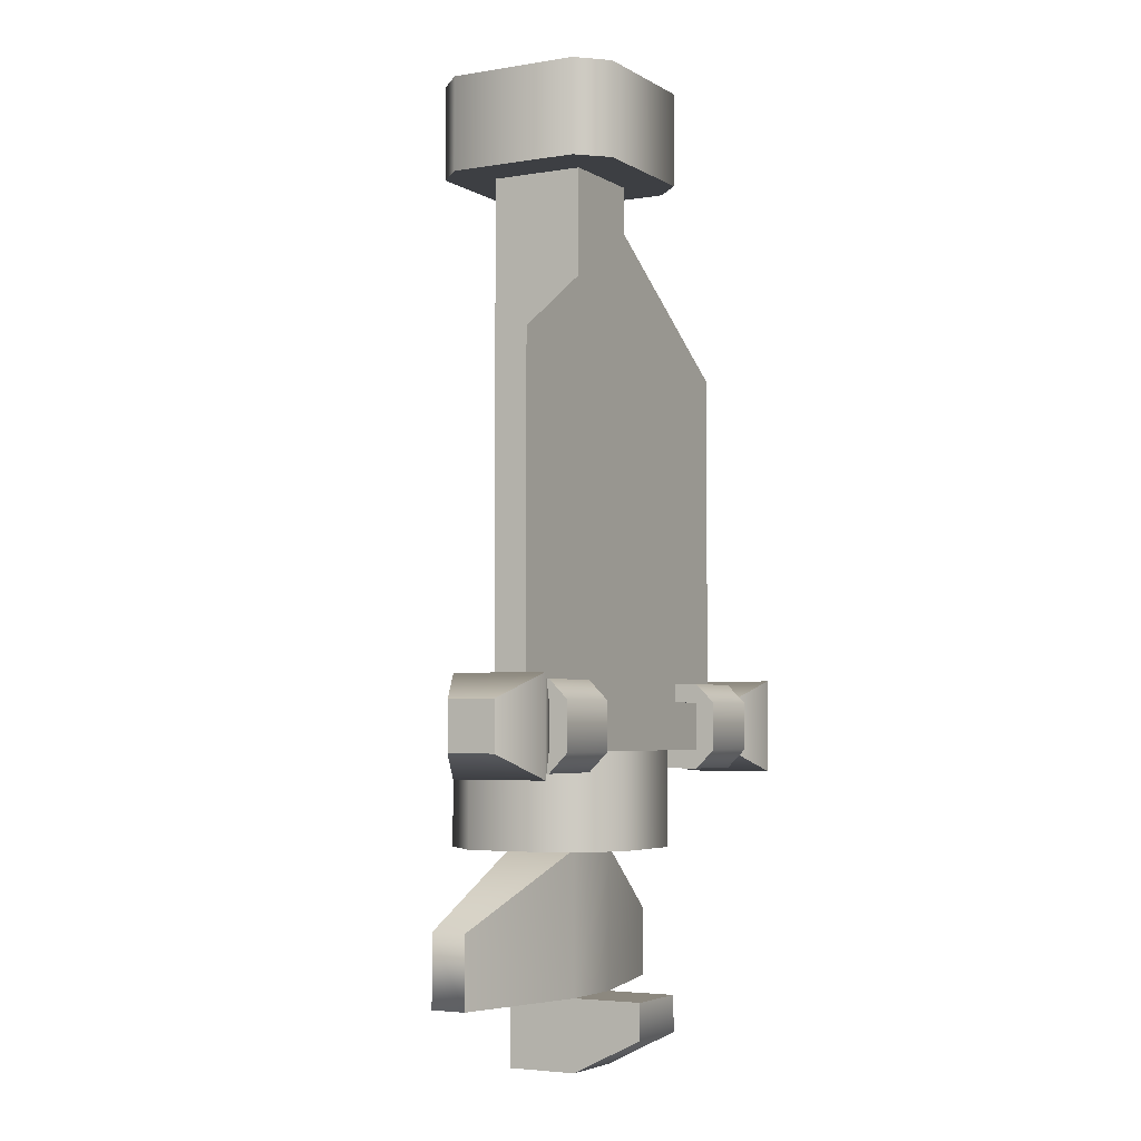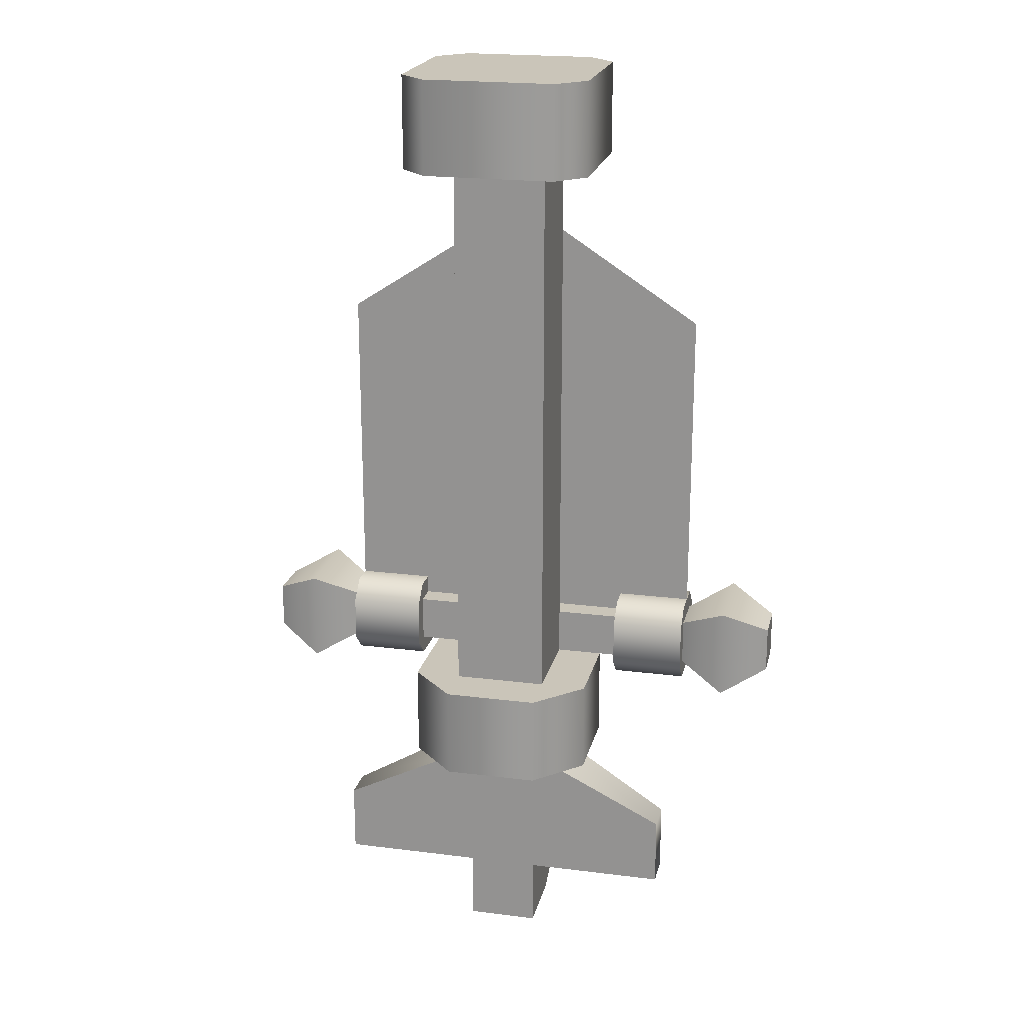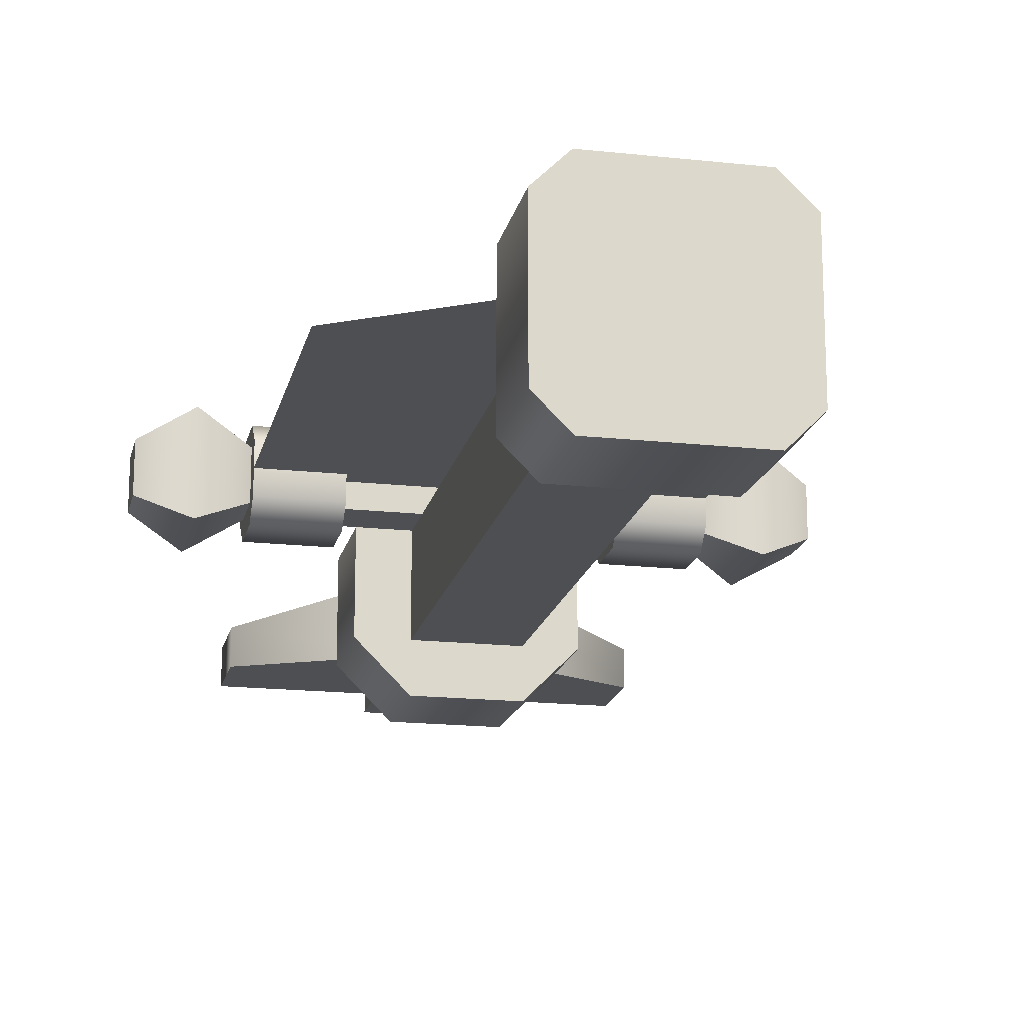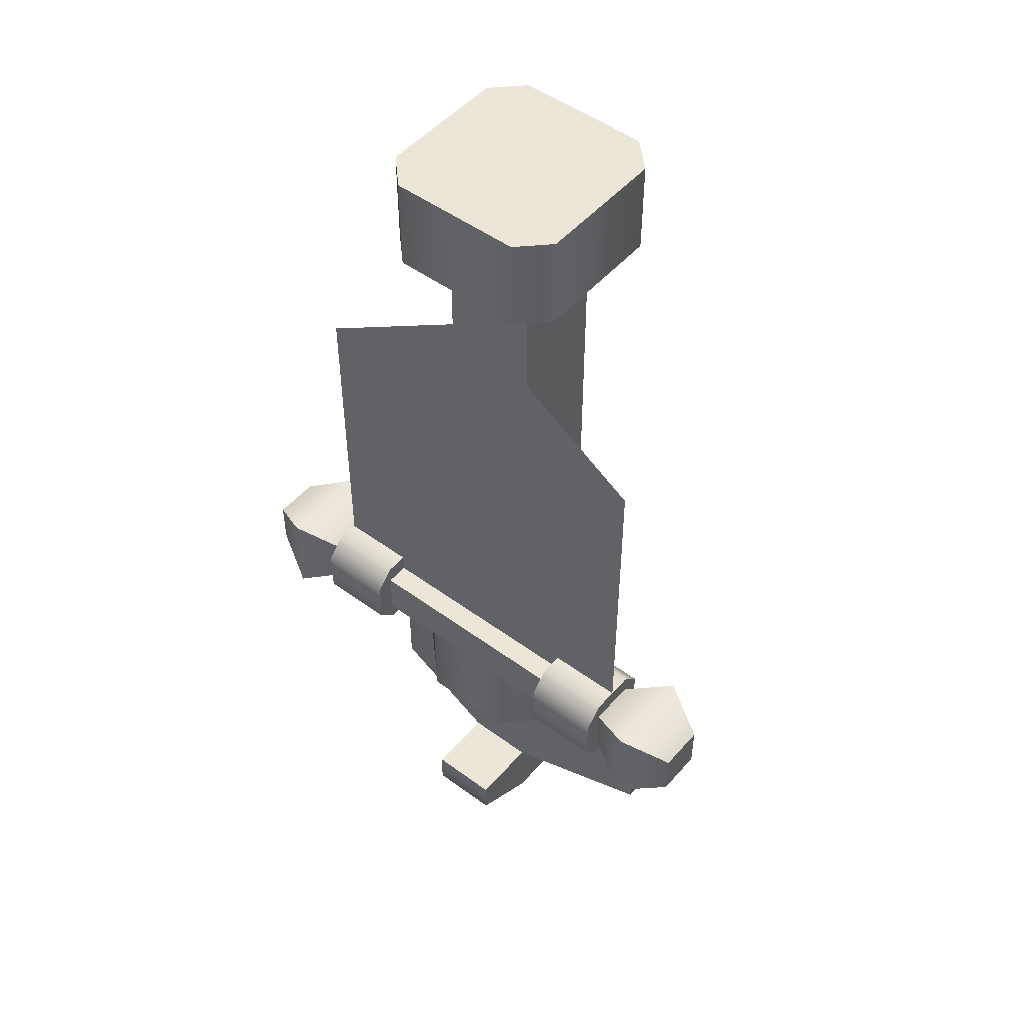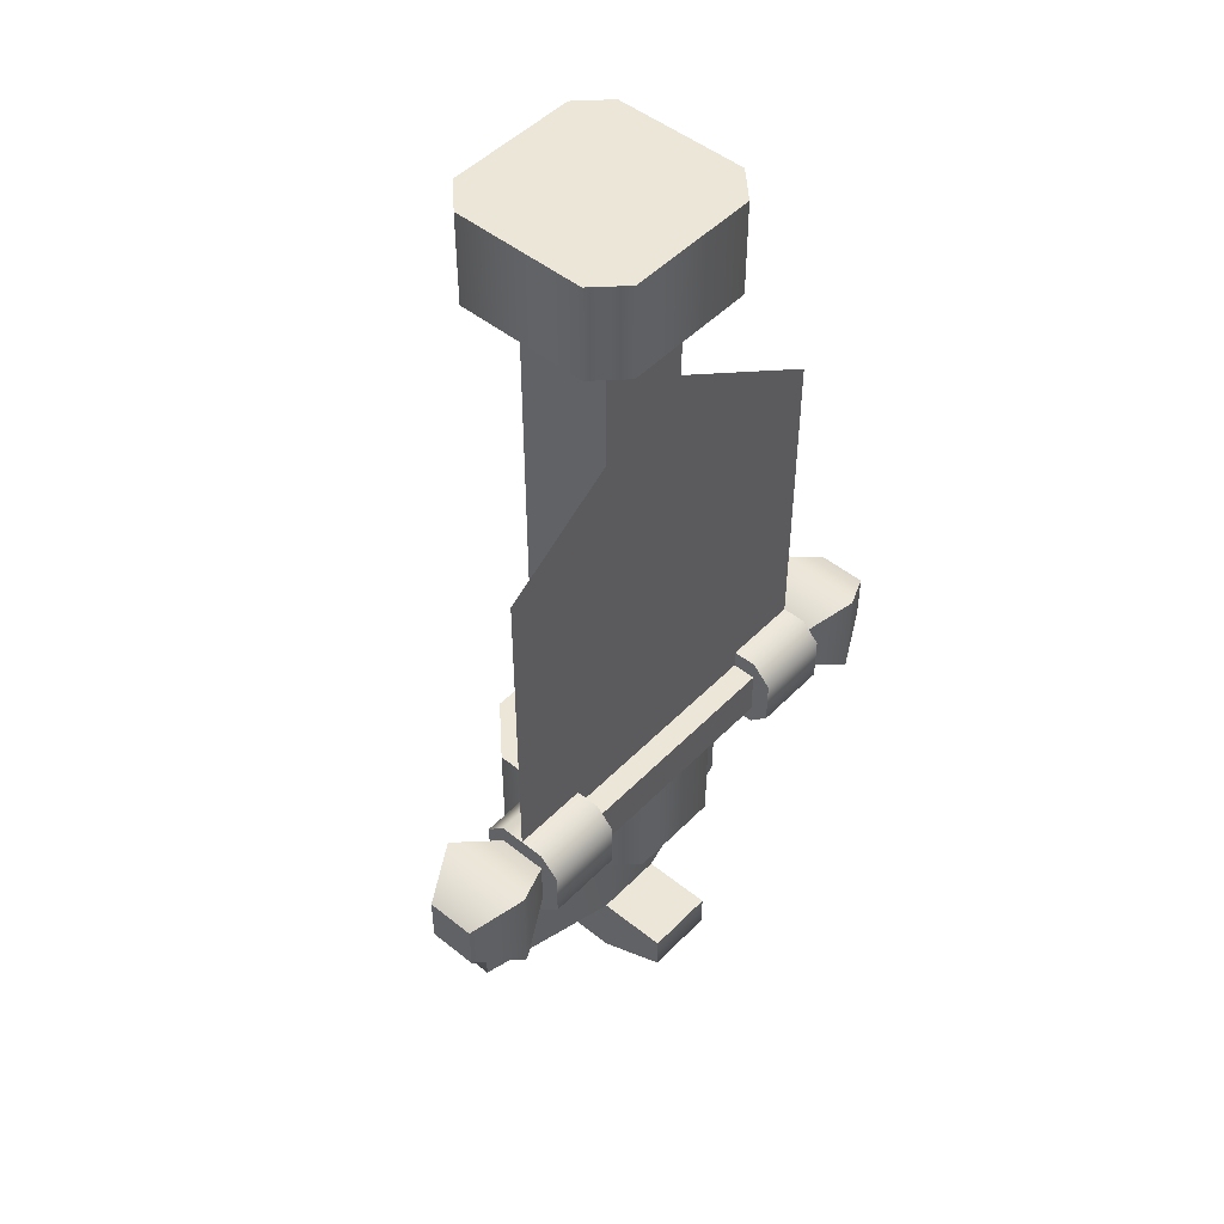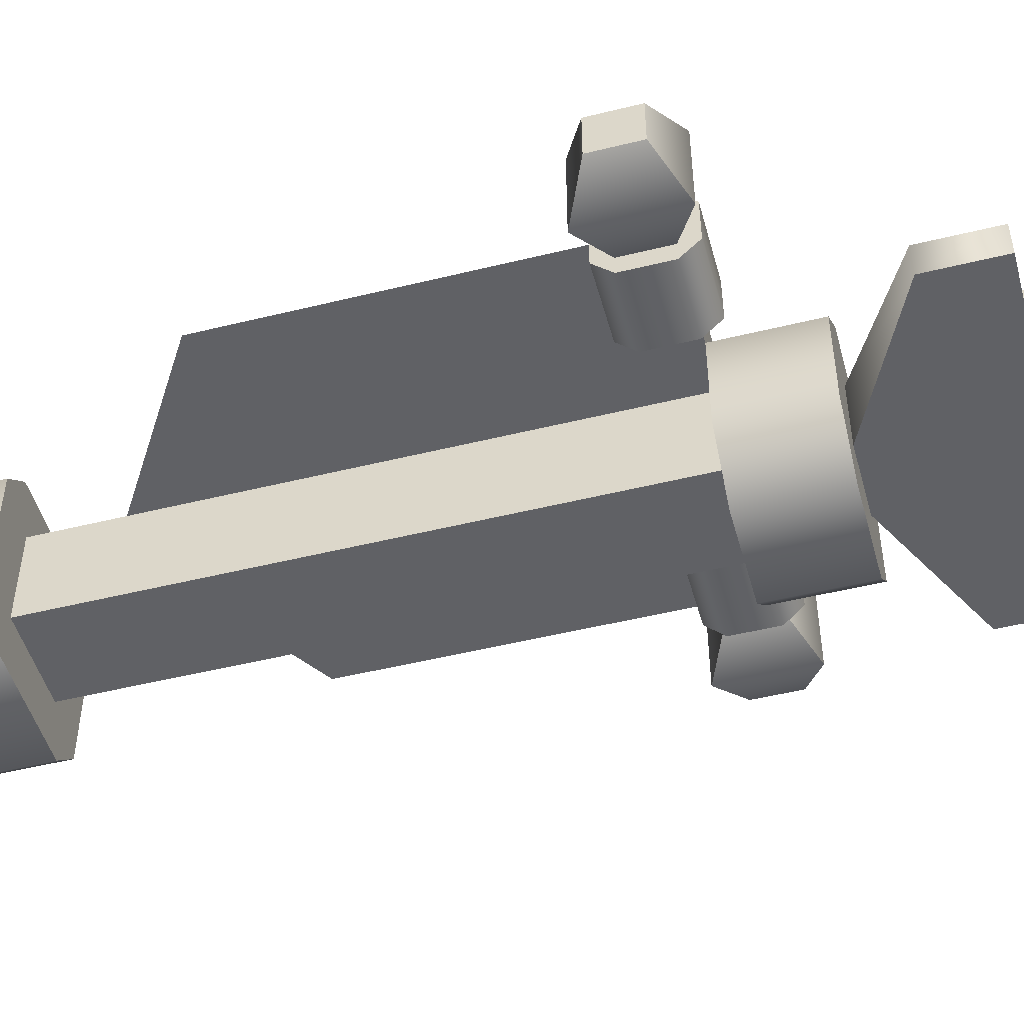
<metadata>
{"format":"obj","ext":"obj","renderer":"f3d","projection":"perspective","resolution":1024,"background":"white","views":[{"elev":-4.0,"azim":119.0,"up":"+Z"},{"elev":20.7,"azim":12.9,"up":"+Z"},{"elev":-17.6,"azim":-12.2,"up":"+Y"},{"elev":49.5,"azim":-140.9,"up":"+Z"},{"elev":48.6,"azim":131.7,"up":"+Z"},{"elev":-49.3,"azim":105.3,"up":"+Y"}]}
</metadata>
<code>
o banner
v 0 0.075 -0.2561
v 0.12 0.075 -0.3341
v -0.12 0.075 -0.3341
v 0.12 0.075 -0.65
v -0.12 0.075 -0.65
v -0.2 0.075 -0.65
v -0.2 0.075 -0.2906
v 0 0.075 -0.2561
v 0 0.075 -0.1606
v 0.2 0.075 -0.2906
v 0.2 0.075 -0.65
v 0.12 0.03 -0.65
v 0.2 0.03 -0.65
v 0.12 0.03 -0.7
v 0.2 0.03 -0.7
v 0.2 0.05 -0.72
v 0.2 0.1 -0.72
v 0.12 0.05 -0.72
v 0.12 0.1 -0.72
v 0.2 0.1 -0.63
v 0.2 0.05 -0.63
v 0.12 0.1 -0.63
v 0.12 0.05 -0.63
v 0.12 0.12 -0.65
v 0.12 0.12 -0.7
v 0.2 0.12 -0.65
v 0.2 0.12 -0.7
v -0.2 0.03 -0.65
v -0.12 0.03 -0.65
v -0.2 0.03 -0.7
v -0.12 0.03 -0.7
v -0.12 0.05 -0.72
v -0.12 0.1 -0.72
v -0.2 0.05 -0.72
v -0.2 0.1 -0.72
v -0.12 0.1 -0.63
v -0.12 0.05 -0.63
v -0.2 0.1 -0.63
v -0.2 0.05 -0.63
v -0.2 0.12 -0.65
v -0.2 0.12 -0.7
v -0.12 0.12 -0.65
v -0.12 0.12 -0.7
v -0.3 0.05 -0.7
v -0.3 0.1 -0.7
v -0.3 0.05 -0.65
v -0.3 0.1 -0.65
v -0.2 0.05 -0.7
v -0.25 0.025 -0.725
v -0.2 0.05 -0.65
v -0.25 0.025 -0.625
v -0.25 0.125 -0.725
v -0.2 0.1 -0.65
v -0.25 0.125 -0.625
v -0.2 0.1 -0.7
v 0.2 0.1 -0.65
v 0.2 0.05 -0.65
v 0.2 0.05 -0.7
v 0.2 0.1 -0.7
v 0.25 0.125 -0.625
v 0.25 0.125 -0.725
v 0.3 0.05 -0.65
v 0.3 0.1 -0.65
v 0.3 0.05 -0.7
v 0.3 0.1 -0.7
v 0.25 0.025 -0.725
v 0.25 0.025 -0.625
v 0.07 0.1 0
v -0.07 0.1 0
v 0.07 0.1 -0.1
v -0.07 0.1 -0.1
v 0.07 -0.1 0
v 0.1 -0.07 0
v 0.07 -0.1 -0.1
v 0.1 -0.07 -0.1
v 0.1 0.07 -0.1
v 0.1 0.07 0
v -0.1 0.07 0
v -0.1 0.07 -0.1
v -0.07 -0.1 -0.1
v -0.1 -0.07 -0.1
v -0.1 -0.07 0
v -0.07 -0.1 0
v 0.05 -0.05 -0.7
v 0.05 -0.05 -0.1
v 0.05 0.05 -0.7
v 0.05 0.05 -0.1
v -0.05 0.05 -0.1
v -0.05 0.05 -0.7
v -0.05 -0.05 -0.1
v -0.05 -0.05 -0.7
v 0.0375 0.0375 -0.8
v -0.0375 0.0375 -0.8
v 0.0375 0.0375 -0.95
v -0.0375 0.0375 -0.95
v 0.0375 -0.0375 -1.025
v -0.0375 -0.0375 -1.025
v 0.0375 -0.0375 -0.95
v -0.0375 -0.0375 -0.95
v 0.1875 -0.0375 -0.95
v -0.1875 -0.0375 -0.95
v 0.1875 -0.0375 -0.875
v -0.1875 -0.0375 -0.875
v 0.0375 -0.0375 -0.8
v -0.0375 -0.0375 -0.8
v 0.0375 0.0375 -1.025
v -0.0375 0.0375 -1.025
v 0.0375 0.1125 -0.9875
v 0.0375 0.1125 -0.95
v -0.0375 0.1125 -0.95
v -0.0375 0.1125 -0.9875
v 0.1875 0 -0.95
v 0.1875 0 -0.875
v -0.1875 0 -0.95
v -0.1875 0 -0.875
v 0.1 -0.05 -0.8
v 0.1 0.05 -0.8
v 0.05 -0.1 -0.8
v 0.05 0.1 -0.8
v -0.05 -0.1 -0.8
v -0.05 0.1 -0.8
v -0.1 -0.05 -0.8
v -0.1 0.05 -0.8
v -0.05 -0.1 -0.7
v 0.05 -0.1 -0.7
v -0.1 -0.05 -0.7
v 0.1 -0.05 -0.7
v 0.1 0.05 -0.7
v -0.1 0.05 -0.7
v -0.05 0.1 -0.7
v 0.05 0.1 -0.7
f 3 2 1
f 2 3 4
f 4 3 5
f 1 2 3
f 4 3 2
f 5 3 4
f 3 6 5
f 3 7 6
f 8 7 3
f 7 8 9
f 8 10 9
f 10 8 2
f 10 2 11
f 11 2 4
f 5 6 3
f 6 7 3
f 3 7 8
f 9 8 7
f 9 10 8
f 2 8 10
f 11 2 10
f 4 2 11
f 14 13 12
f 13 14 15
f 18 17 16
f 17 18 19
f 22 21 20
f 21 22 23
f 26 25 24
f 25 26 27
f 16 13 15
f 13 16 21
f 21 16 17
f 21 17 20
f 20 17 26
f 26 17 27
f 23 14 12
f 14 23 18
f 18 23 22
f 18 22 19
f 19 22 24
f 19 24 25
f 14 16 15
f 16 14 18
f 27 19 25
f 19 27 17
f 12 21 23
f 21 12 13
f 20 24 22
f 24 20 26
f 30 29 28
f 29 30 31
f 34 33 32
f 33 34 35
f 38 37 36
f 37 38 39
f 42 41 40
f 41 42 43
f 32 29 31
f 29 32 37
f 37 32 33
f 37 33 36
f 36 33 42
f 42 33 43
f 39 30 28
f 30 39 34
f 34 39 38
f 34 38 35
f 35 38 40
f 35 40 41
f 30 32 31
f 32 30 34
f 43 35 41
f 35 43 33
f 28 37 39
f 37 28 29
f 36 40 38
f 40 36 42
f 46 45 44
f 45 46 47
f 50 49 48
f 49 50 51
f 46 49 51
f 49 46 44
f 44 52 49
f 52 44 45
f 54 50 53
f 50 54 51
f 49 55 48
f 55 49 52
f 52 47 54
f 47 52 45
f 47 51 54
f 51 47 46
f 53 52 54
f 52 53 55
f 53 57 56
f 57 53 50
f 48 57 50
f 57 48 58
f 56 55 53
f 55 56 59
f 48 59 58
f 59 48 55
f 61 56 60
f 56 61 59
f 64 63 62
f 63 64 65
f 63 61 60
f 61 63 65
f 62 66 64
f 66 62 67
f 57 66 67
f 66 57 58
f 58 61 66
f 61 58 59
f 66 65 64
f 65 66 61
f 63 67 62
f 67 63 60
f 60 57 67
f 57 60 56
f 70 69 68
f 69 70 71
f 74 73 72
f 73 74 75
f 76 73 75
f 73 76 77
f 71 78 69
f 78 71 79
f 74 76 75
f 76 74 70
f 70 74 80
f 70 80 71
f 71 80 81
f 71 81 79
f 78 81 82
f 81 78 79
f 76 68 77
f 68 76 70
f 68 73 77
f 73 68 72
f 72 68 69
f 72 69 83
f 83 69 78
f 83 78 82
f 81 83 82
f 83 81 80
f 80 72 83
f 72 80 74
f 86 85 84
f 85 86 87
f 86 88 87
f 88 86 89
f 88 91 90
f 91 88 89
f 91 85 90
f 85 91 84
f 94 93 92
f 93 94 95
f 98 97 96
f 97 98 99
f 100 99 98
f 100 101 99
f 102 101 100
f 102 103 101
f 104 103 102
f 103 104 105
f 97 106 96
f 106 97 107
f 106 98 96
f 98 106 94
f 94 106 108
f 94 108 109
f 95 97 99
f 97 95 107
f 107 95 110
f 107 110 111
f 108 110 109
f 110 108 111
f 107 108 106
f 108 107 111
f 98 112 100
f 112 98 94
f 112 102 100
f 102 112 113
f 101 95 99
f 95 101 114
f 115 101 103
f 101 115 114
f 115 105 93
f 105 115 103
f 92 102 113
f 102 92 104
f 110 94 109
f 94 110 95
f 113 94 92
f 94 113 112
f 95 115 93
f 115 95 114
f 118 117 116
f 117 118 119
f 119 118 120
f 119 120 121
f 121 120 122
f 121 122 123
f 120 125 124
f 125 120 118
f 126 120 124
f 120 126 122
f 117 127 116
f 127 117 128
f 116 125 118
f 125 116 127
f 129 122 126
f 122 129 123
f 130 123 129
f 123 130 121
f 119 128 117
f 128 119 131
f 119 130 131
f 130 119 121
f 131 127 128
f 127 131 125
f 125 131 124
f 124 131 130
f 124 130 126
f 126 130 129
f 3 2 1
f 2 3 4
f 4 3 5
f 1 2 3
f 4 3 2
f 5 3 4
f 3 6 5
f 3 7 6
f 8 7 3
f 7 8 9
f 8 10 9
f 10 8 2
f 10 2 11
f 11 2 4
f 5 6 3
f 6 7 3
f 3 7 8
f 9 8 7
f 9 10 8
f 2 8 10
f 11 2 10
f 4 2 11
f 14 13 12
f 13 14 15
f 18 17 16
f 17 18 19
f 22 21 20
f 21 22 23
f 26 25 24
f 25 26 27
f 16 13 15
f 13 16 21
f 21 16 17
f 21 17 20
f 20 17 26
f 26 17 27
f 23 14 12
f 14 23 18
f 18 23 22
f 18 22 19
f 19 22 24
f 19 24 25
f 14 16 15
f 16 14 18
f 27 19 25
f 19 27 17
f 12 21 23
f 21 12 13
f 20 24 22
f 24 20 26
f 30 29 28
f 29 30 31
f 34 33 32
f 33 34 35
f 38 37 36
f 37 38 39
f 42 41 40
f 41 42 43
f 32 29 31
f 29 32 37
f 37 32 33
f 37 33 36
f 36 33 42
f 42 33 43
f 39 30 28
f 30 39 34
f 34 39 38
f 34 38 35
f 35 38 40
f 35 40 41
f 30 32 31
f 32 30 34
f 43 35 41
f 35 43 33
f 28 37 39
f 37 28 29
f 36 40 38
f 40 36 42
f 46 45 44
f 45 46 47
f 50 49 48
f 49 50 51
f 46 49 51
f 49 46 44
f 44 52 49
f 52 44 45
f 54 50 53
f 50 54 51
f 49 55 48
f 55 49 52
f 52 47 54
f 47 52 45
f 47 51 54
f 51 47 46
f 53 52 54
f 52 53 55
f 53 57 56
f 57 53 50
f 48 57 50
f 57 48 58
f 56 55 53
f 55 56 59
f 48 59 58
f 59 48 55
f 61 56 60
f 56 61 59
f 64 63 62
f 63 64 65
f 63 61 60
f 61 63 65
f 62 66 64
f 66 62 67
f 57 66 67
f 66 57 58
f 58 61 66
f 61 58 59
f 66 65 64
f 65 66 61
f 63 67 62
f 67 63 60
f 60 57 67
f 57 60 56
f 70 69 68
f 69 70 71
f 74 73 72
f 73 74 75
f 76 73 75
f 73 76 77
f 71 78 69
f 78 71 79
f 74 76 75
f 76 74 70
f 70 74 80
f 70 80 71
f 71 80 81
f 71 81 79
f 78 81 82
f 81 78 79
f 76 68 77
f 68 76 70
f 68 73 77
f 73 68 72
f 72 68 69
f 72 69 83
f 83 69 78
f 83 78 82
f 81 83 82
f 83 81 80
f 80 72 83
f 72 80 74
f 86 85 84
f 85 86 87
f 86 88 87
f 88 86 89
f 88 91 90
f 91 88 89
f 91 85 90
f 85 91 84
f 94 93 92
f 93 94 95
f 98 97 96
f 97 98 99
f 100 99 98
f 100 101 99
f 102 101 100
f 102 103 101
f 104 103 102
f 103 104 105
f 97 106 96
f 106 97 107
f 106 98 96
f 98 106 94
f 94 106 108
f 94 108 109
f 95 97 99
f 97 95 107
f 107 95 110
f 107 110 111
f 108 110 109
f 110 108 111
f 107 108 106
f 108 107 111
f 98 112 100
f 112 98 94
f 112 102 100
f 102 112 113
f 101 95 99
f 95 101 114
f 115 101 103
f 101 115 114
f 115 105 93
f 105 115 103
f 92 102 113
f 102 92 104
f 110 94 109
f 94 110 95
f 113 94 92
f 94 113 112
f 95 115 93
f 115 95 114
f 118 117 116
f 117 118 119
f 119 118 120
f 119 120 121
f 121 120 122
f 121 122 123
f 120 125 124
f 125 120 118
f 126 120 124
f 120 126 122
f 117 127 116
f 127 117 128
f 116 125 118
f 125 116 127
f 129 122 126
f 122 129 123
f 130 123 129
f 123 130 121
f 119 128 117
f 128 119 131
f 119 130 131
f 130 119 121
f 131 127 128
f 127 131 125
f 125 131 124
f 124 131 130
f 124 130 126
f 126 130 129

</code>
